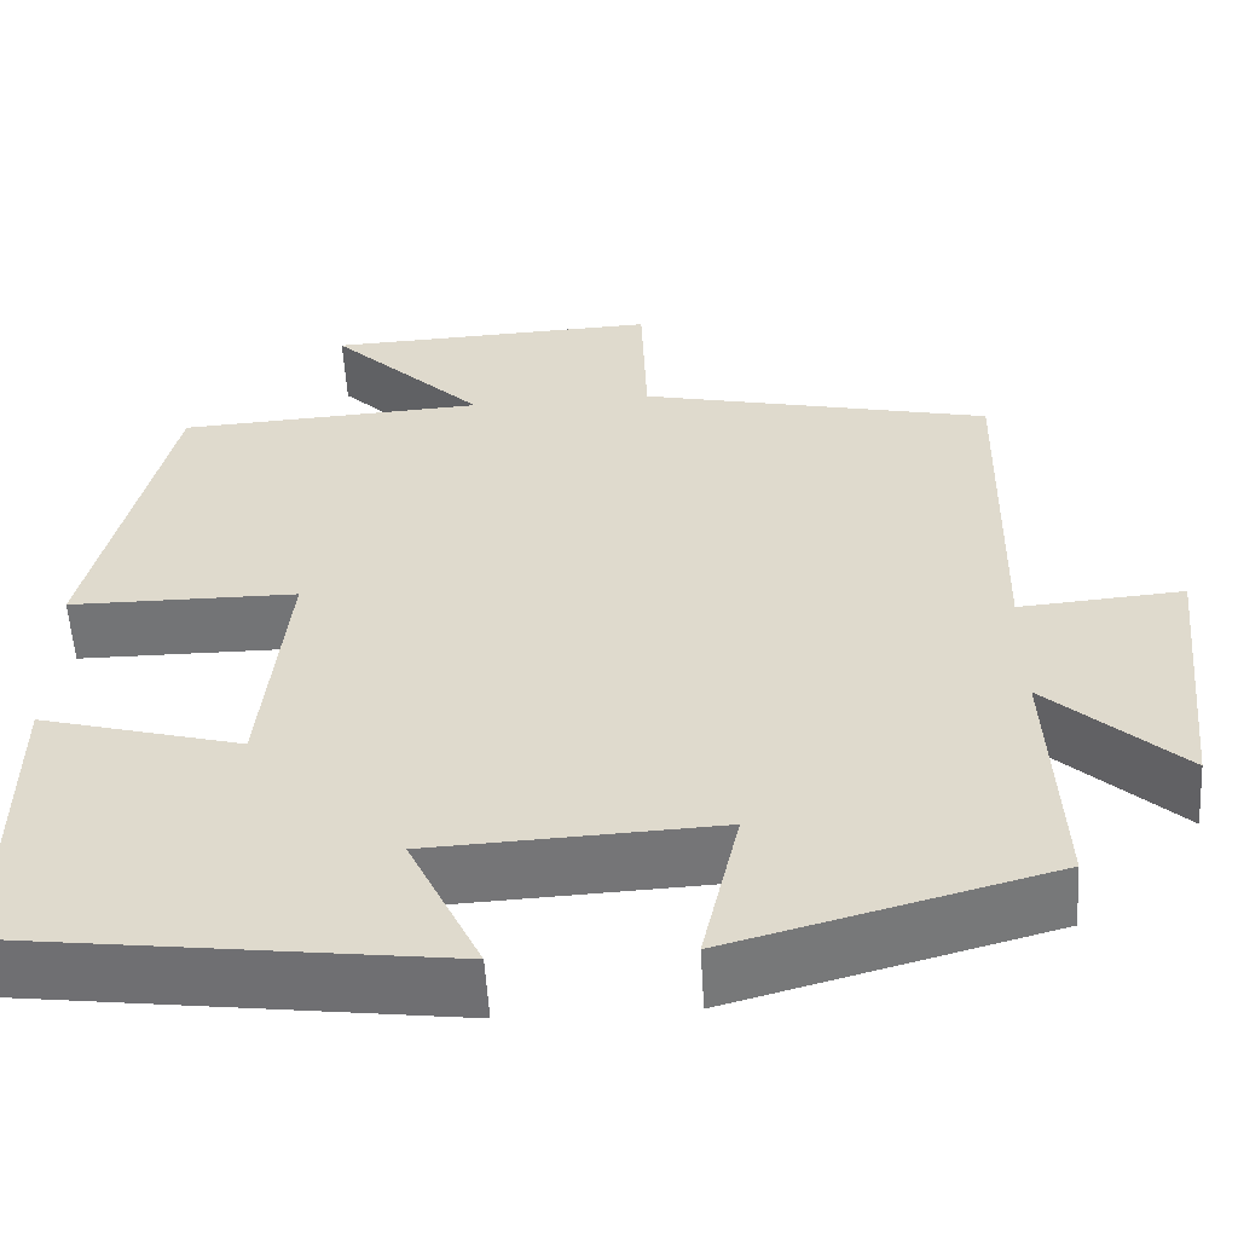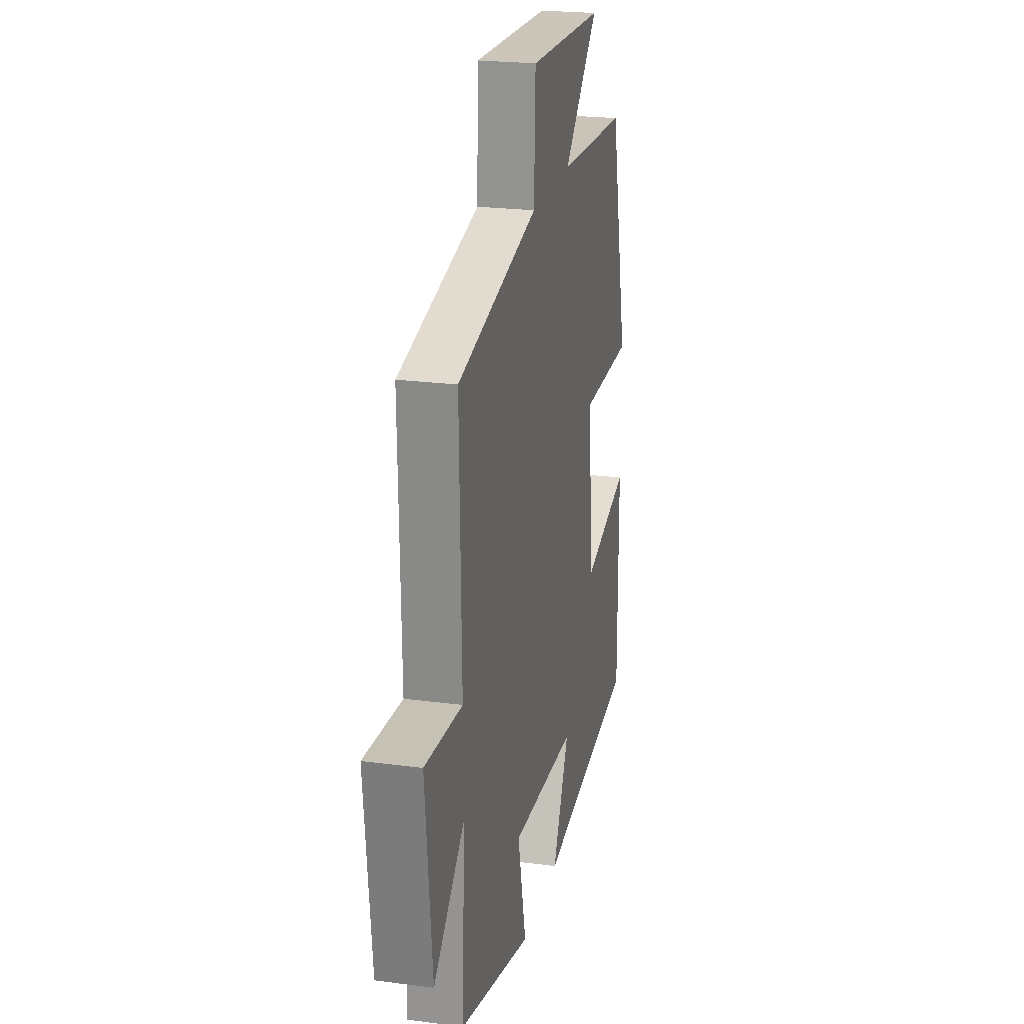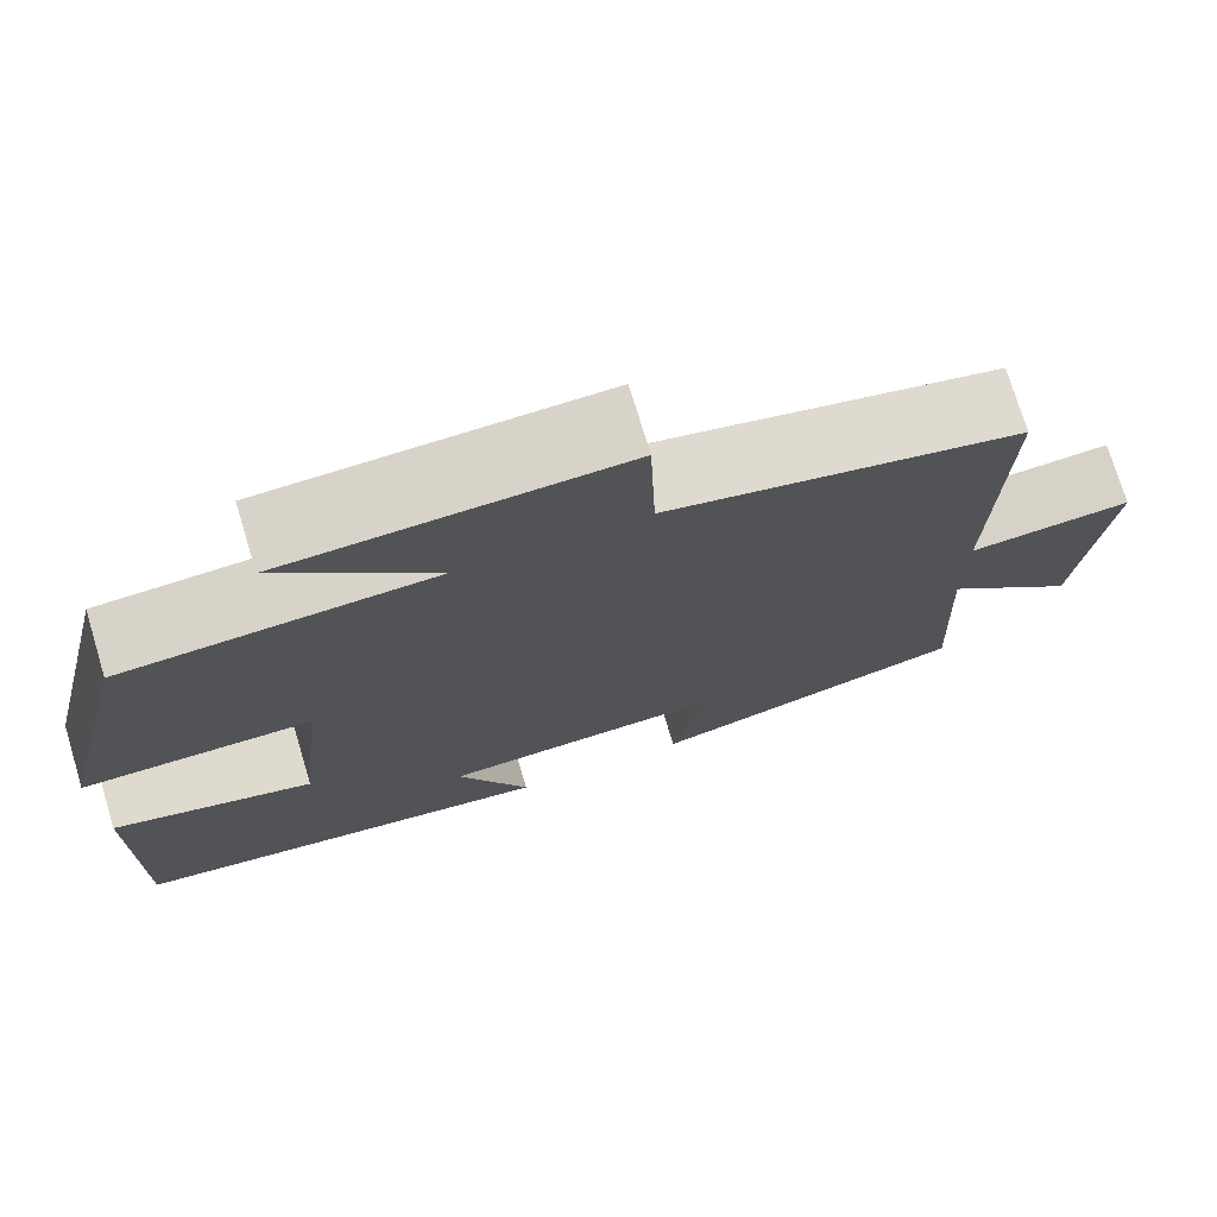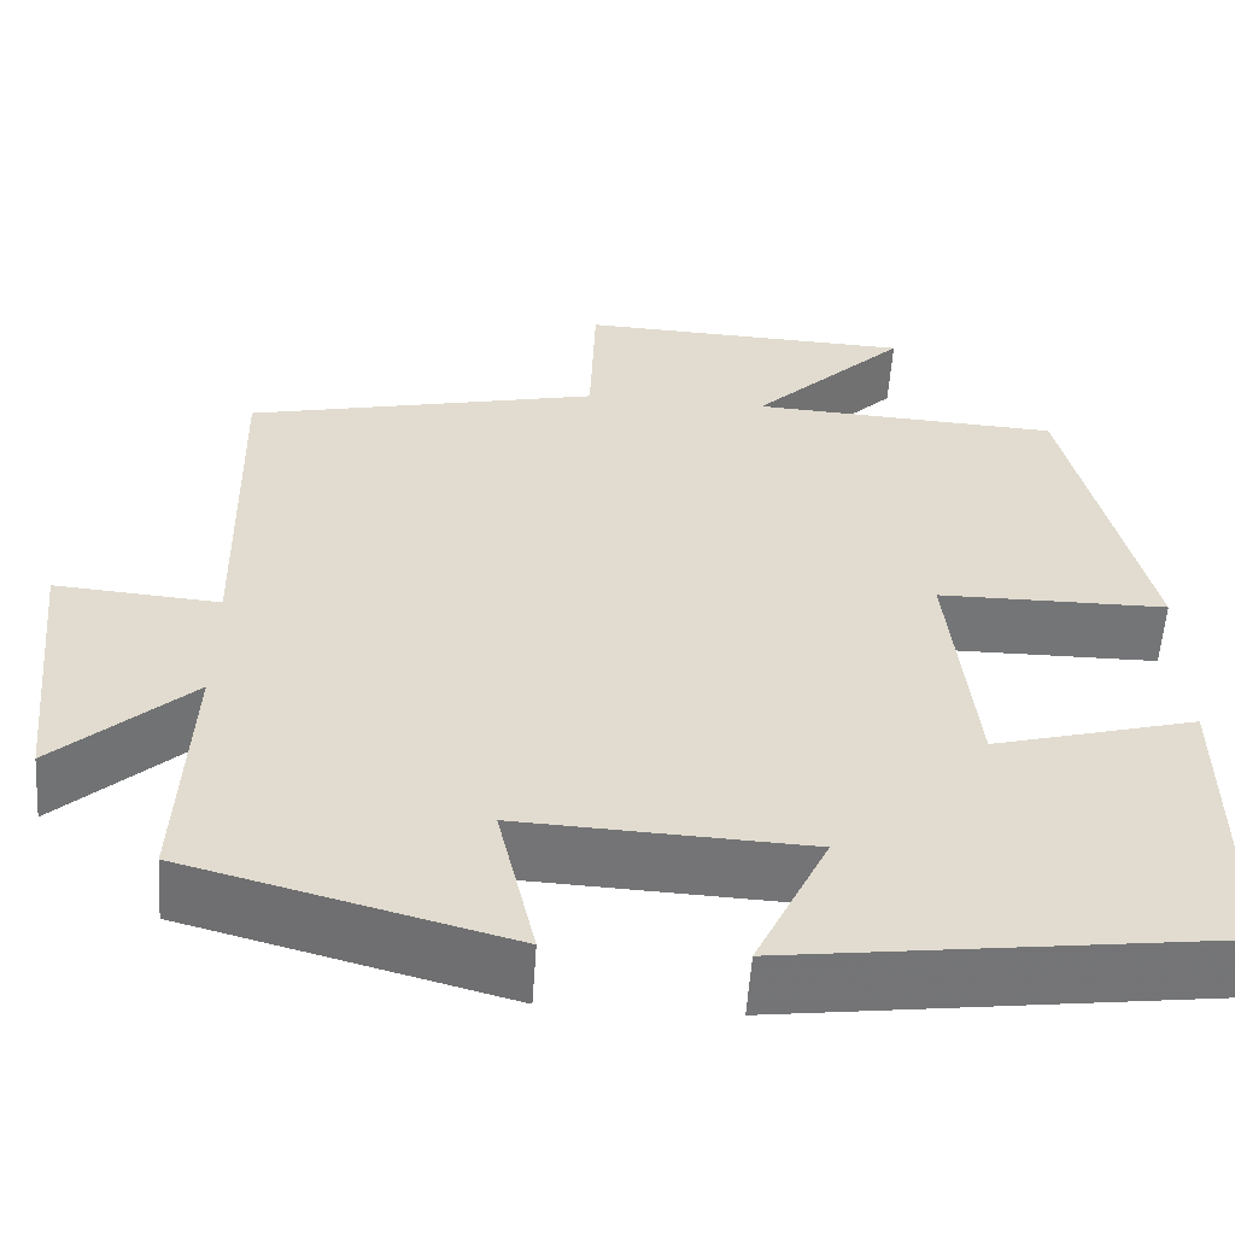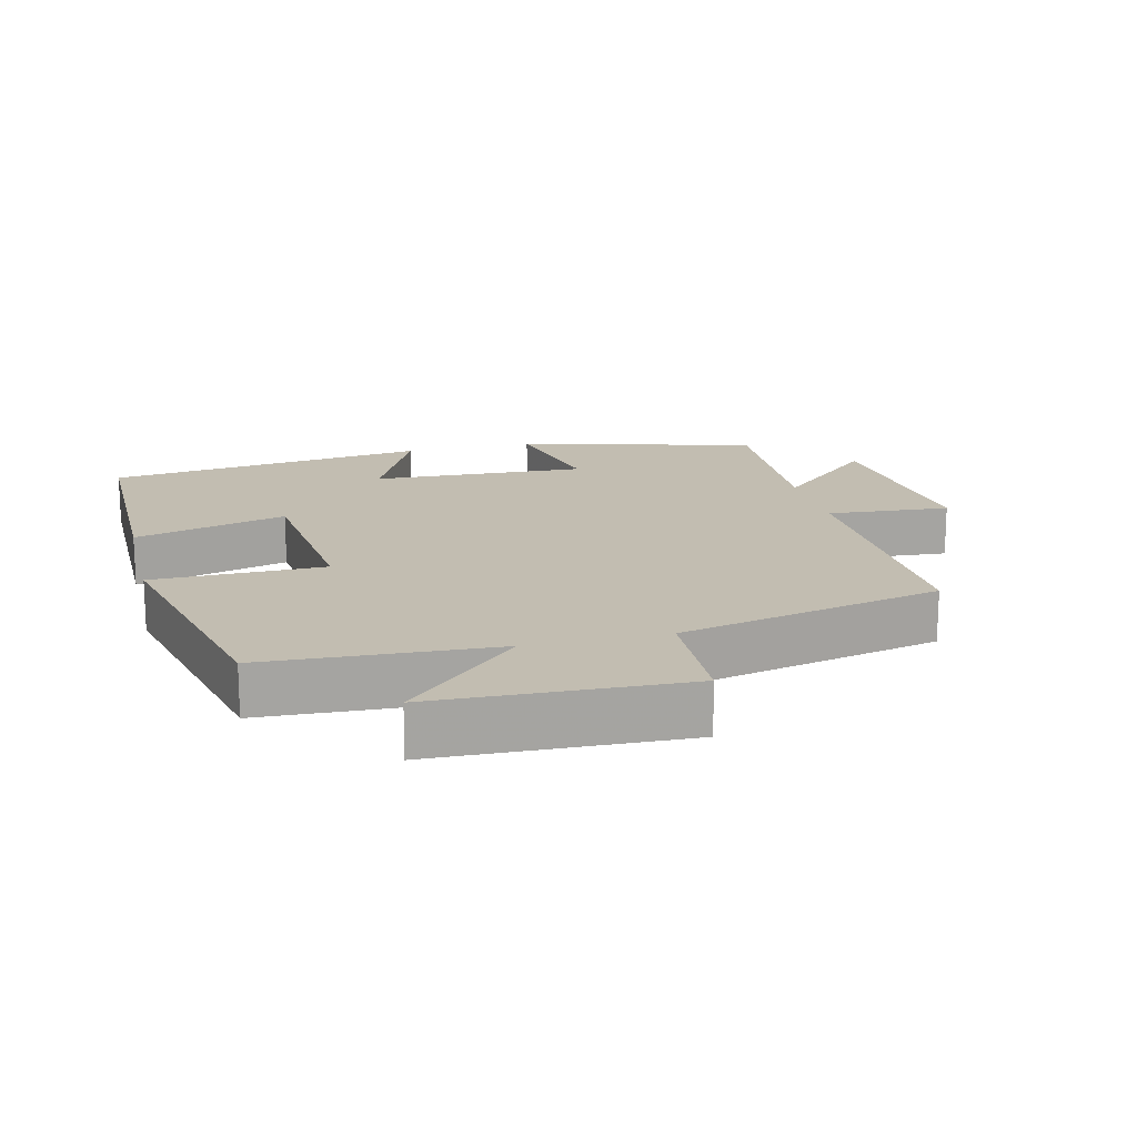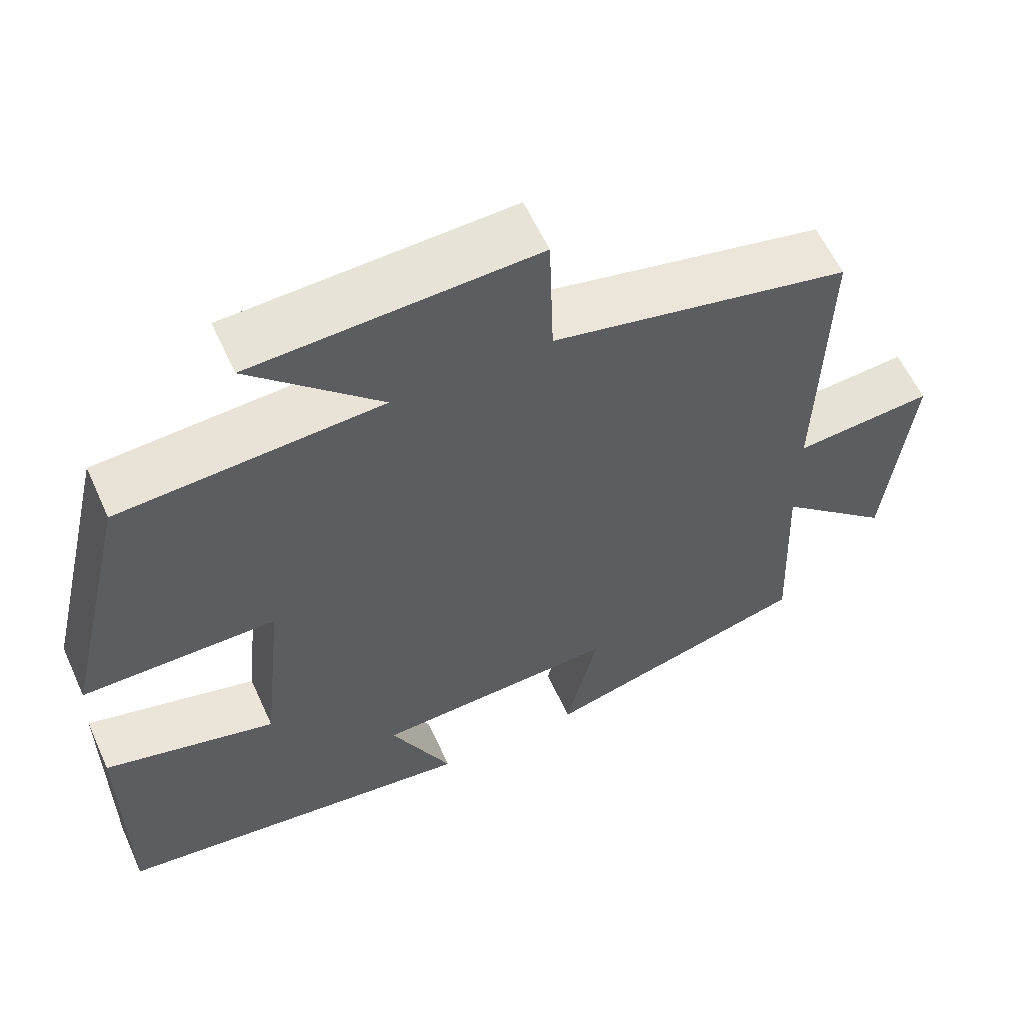
<metadata>
{"format":"obj","ext":"obj","renderer":"f3d","projection":"perspective","resolution":1024,"background":"white","views":[{"elev":-56.2,"azim":3.4,"up":"+Z"},{"elev":22.9,"azim":102.7,"up":"+Z"},{"elev":74.2,"azim":-16.8,"up":"+Z"},{"elev":-56.4,"azim":176.1,"up":"+Z"},{"elev":16.9,"azim":-13.9,"up":"+Y"},{"elev":59.4,"azim":-24.4,"up":"+Z"}]}
</metadata>
<code>
v -0.501 0.07 -0.438
v -0.5 0.07 -0.094
v -0.278 0.07 -0.154
v -0.25 0.07 0.114
v -0.5 0.07 0.116
v -0.414 0.07 0.482
v -0.078 0.07 0.5
v -0.246 0.07 0.663
v 0.118 0.07 0.677
v 0.124 0.07 0.5
v 0.509 0.07 0.414
v 0.5 0.07 0.022
v 0.679 0.07 0.036
v 0.647 0.07 -0.264
v 0.5 0.07 -0.13
v 0.512 0.07 -0.407
v 0.164 0.07 -0.5
v 0.205 0.07 -0.321
v -0.109 0.07 -0.335
v -0.03 0.07 -0.5
v -0.501 0 -0.438
v -0.5 0 -0.094
v -0.278 0 -0.154
v -0.25 0 0.114
v -0.5 0 0.116
v -0.414 0 0.482
v -0.078 0 0.5
v -0.246 0 0.663
v 0.118 0 0.677
v 0.124 0 0.5
v 0.509 0 0.414
v 0.5 0 0.022
v 0.679 0 0.036
v 0.647 0 -0.264
v 0.5 0 -0.13
v 0.512 0 -0.407
v 0.164 0 -0.5
v 0.205 0 -0.321
v -0.109 0 -0.335
v -0.03 0 -0.5
f 1 2 3
f 20 1 3
f 19 20 3
f 18 19 3 4
f 15 16 17 18
f 15 18 4
f 12 13 14 15
f 12 15 4
f 10 11 12 4
f 7 8 9 10
f 6 7 10
f 5 6 10
f 4 5 10
f 23 22 21
f 23 21 40
f 23 40 39
f 24 23 39 38
f 38 37 36 35
f 24 38 35
f 35 34 33 32
f 24 35 32
f 24 32 31 30
f 30 29 28 27
f 30 27 26
f 30 26 25
f 30 25 24
f 1 21 22 2
f 2 22 23 3
f 3 23 24 4
f 4 24 25 5
f 5 25 26 6
f 6 26 27 7
f 7 27 28 8
f 8 28 29 9
f 9 29 30 10
f 10 30 31 11
f 11 31 32 12
f 12 32 33 13
f 13 33 34 14
f 14 34 35 15
f 15 35 36 16
f 16 36 37 17
f 17 37 38 18
f 18 38 39 19
f 19 39 40 20
f 20 40 21 1

</code>
